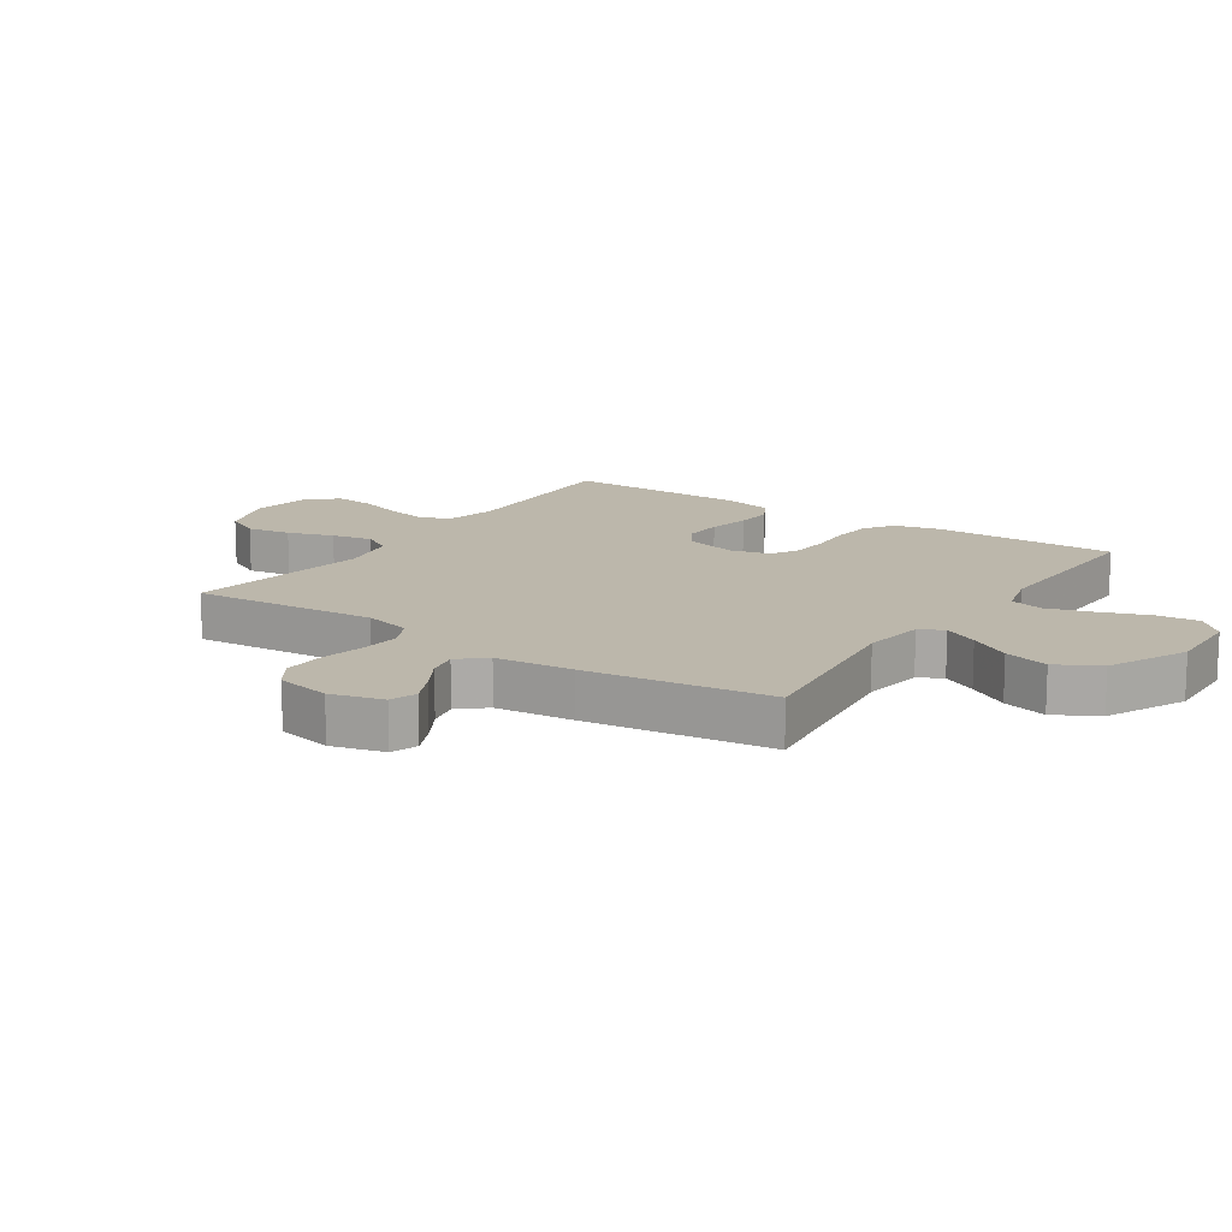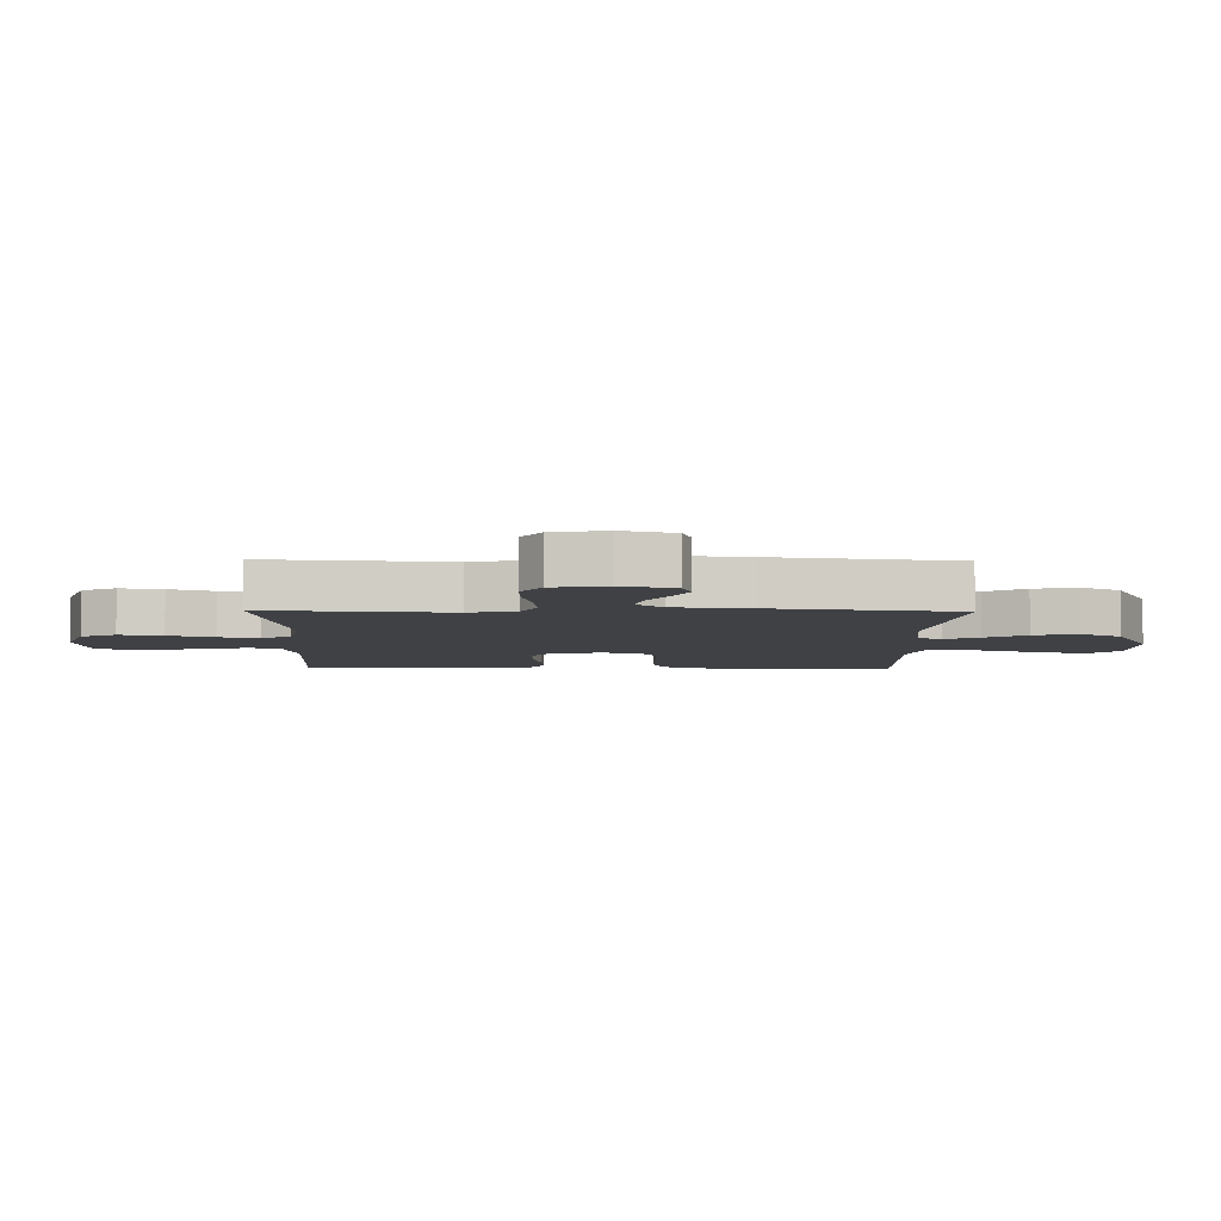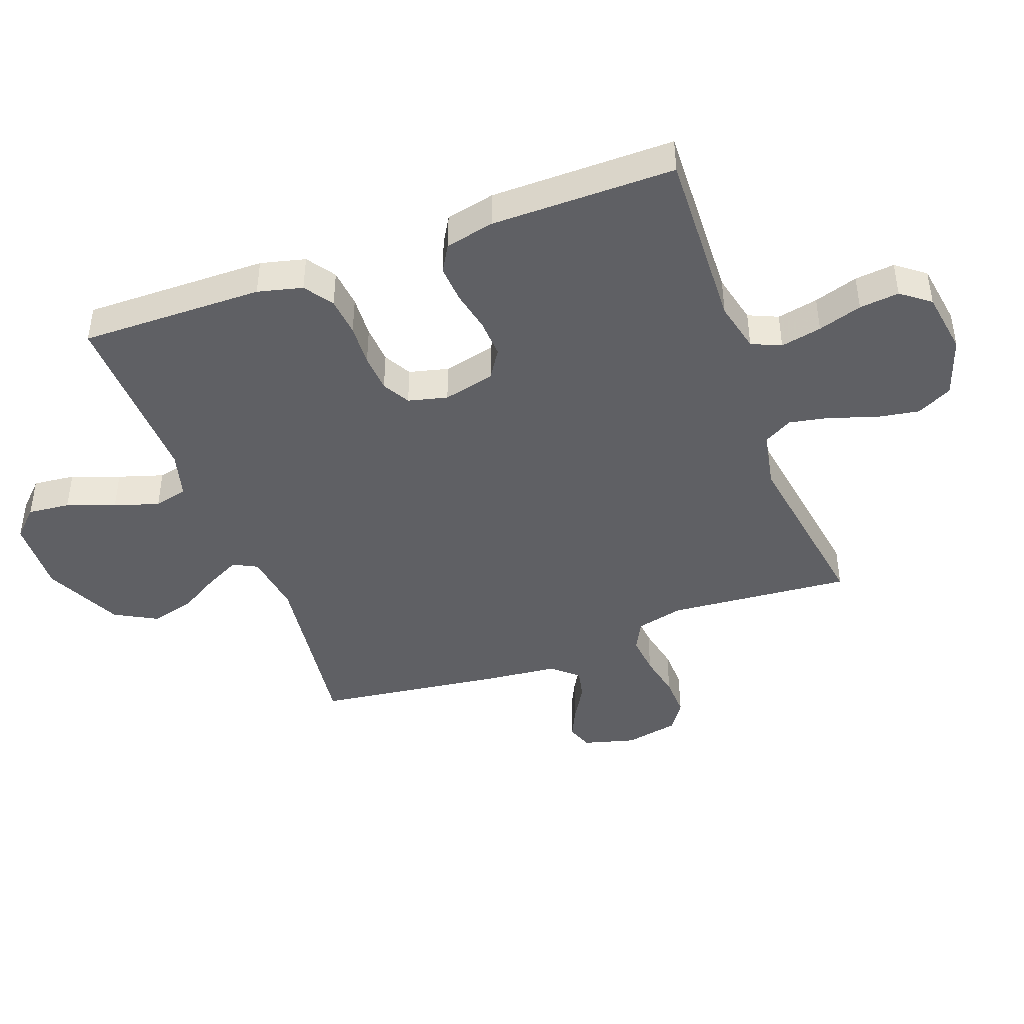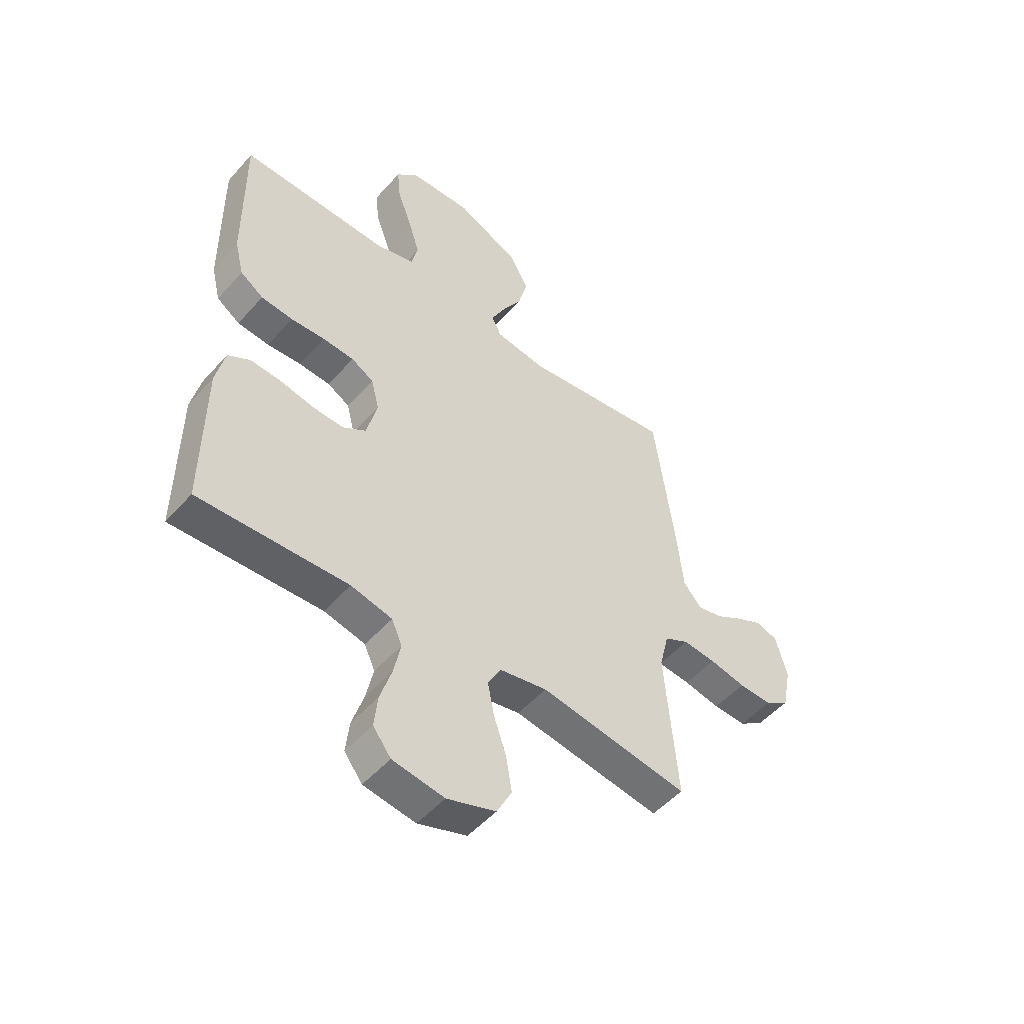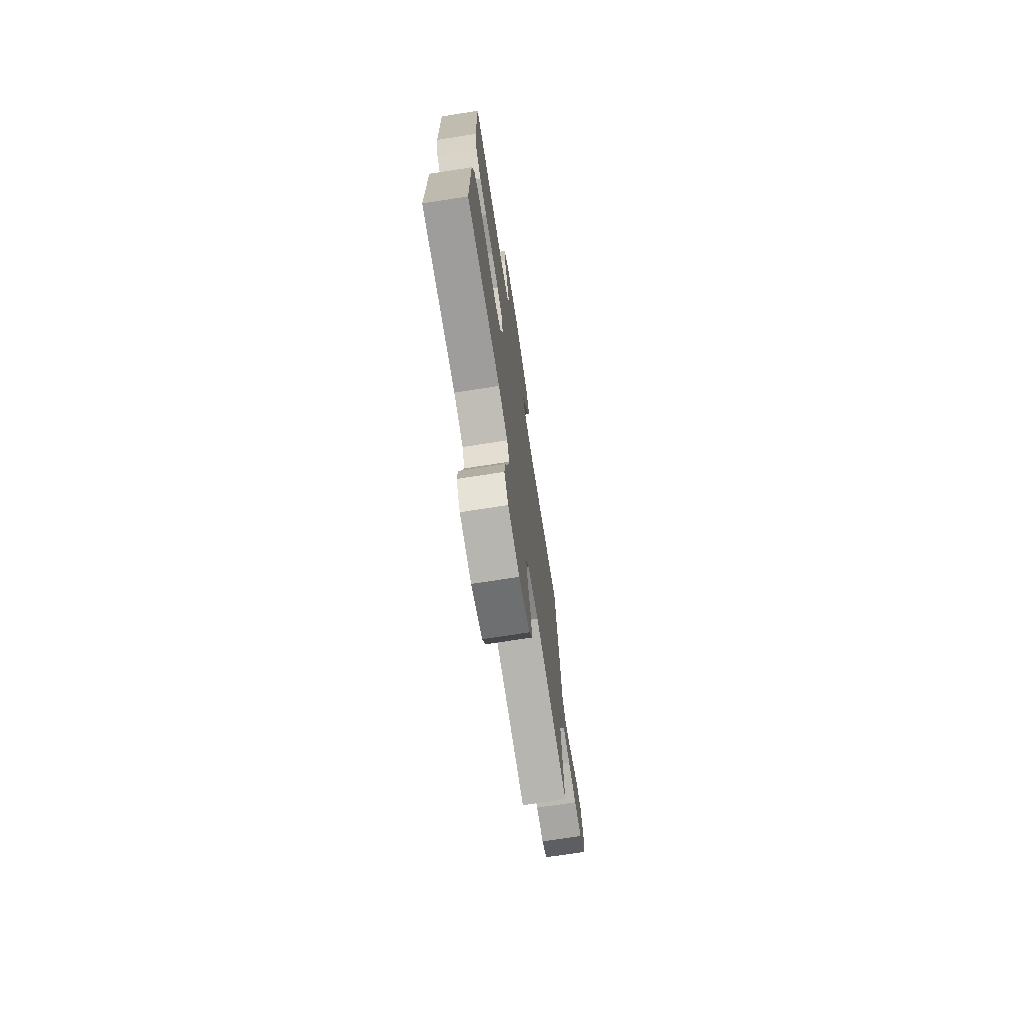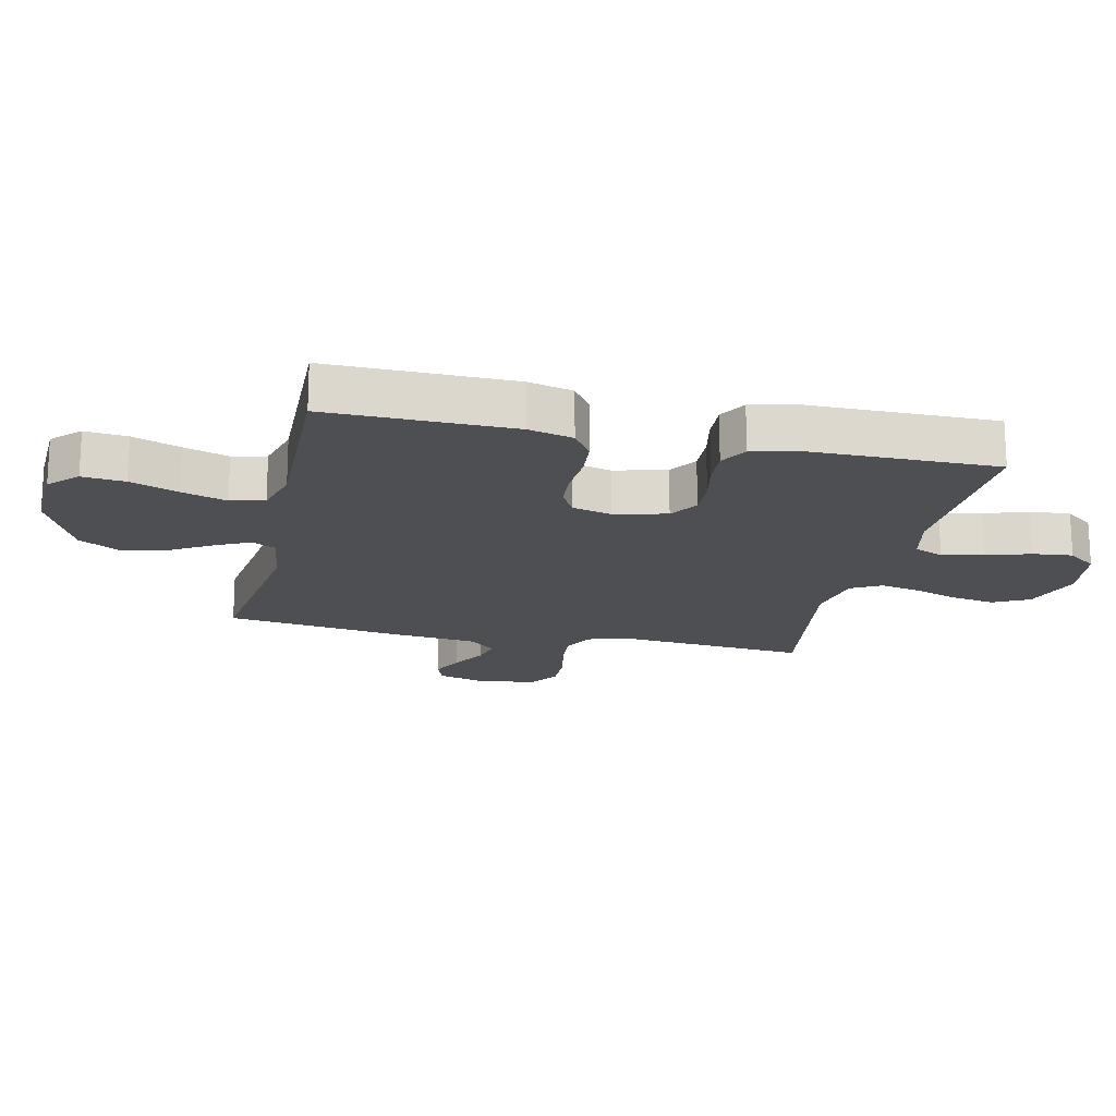
<metadata>
{"format":"obj","ext":"obj","renderer":"f3d","projection":"perspective","resolution":1024,"background":"white","views":[{"elev":14.3,"azim":-56.0,"up":"+Y"},{"elev":-5.7,"azim":-91.1,"up":"+Y"},{"elev":-43.4,"azim":110.2,"up":"+Y"},{"elev":-50.8,"azim":140.1,"up":"+Z"},{"elev":-72.7,"azim":98.8,"up":"+Z"},{"elev":-17.9,"azim":77.3,"up":"+Y"}]}
</metadata>
<code>
v 0.5 0.07 -0.5
v 0.2 0.07 -0.488
v 0.117 0.07 -0.507
v 0.096 0.07 -0.555
v 0.11 0.07 -0.622
v 0.133 0.07 -0.694
v 0.14 0.07 -0.759
v 0.104 0.07 -0.806
v 0 0.07 -0.822
v -0.098 0.07 -0.789
v -0.128 0.07 -0.731
v -0.116 0.07 -0.66
v -0.091 0.07 -0.586
v -0.078 0.07 -0.52
v -0.105 0.07 -0.472
v -0.2 0.07 -0.454
v -0.5 0.07 -0.5
v -0.475 0.07 -0.2
v -0.494 0.07 -0.123
v -0.543 0.07 -0.098
v -0.609 0.07 -0.104
v -0.682 0.07 -0.119
v -0.749 0.07 -0.121
v -0.797 0.07 -0.089
v -0.815 0.07 0
v -0.792 0.07 0.085
v -0.749 0.07 0.1
v -0.696 0.07 0.075
v -0.64 0.07 0.042
v -0.59 0.07 0.031
v -0.553 0.07 0.074
v -0.54 0.07 0.2
v -0.5 0.07 0.5
v -0.2 0.07 0.46
v -0.099 0.07 0.474
v -0.079 0.07 0.513
v -0.107 0.07 0.569
v -0.147 0.07 0.636
v -0.166 0.07 0.708
v -0.128 0.07 0.777
v 0 0.07 0.837
v 0.125 0.07 0.832
v 0.169 0.07 0.788
v 0.162 0.07 0.719
v 0.133 0.07 0.641
v 0.11 0.07 0.568
v 0.123 0.07 0.513
v 0.2 0.07 0.492
v 0.5 0.07 0.5
v 0.497 0.07 0.2
v 0.479 0.07 0.127
v 0.432 0.07 0.095
v 0.368 0.07 0.089
v 0.299 0.07 0.093
v 0.236 0.07 0.089
v 0.191 0.07 0.064
v 0.175 0.07 0
v 0.196 0.07 -0.085
v 0.243 0.07 -0.115
v 0.306 0.07 -0.112
v 0.374 0.07 -0.098
v 0.435 0.07 -0.094
v 0.48 0.07 -0.12
v 0.498 0.07 -0.2
v 0.5 0 -0.5
v 0.2 0 -0.488
v 0.117 0 -0.507
v 0.096 0 -0.555
v 0.11 0 -0.622
v 0.133 0 -0.694
v 0.14 0 -0.759
v 0.104 0 -0.806
v 0 0 -0.822
v -0.098 0 -0.789
v -0.128 0 -0.731
v -0.116 0 -0.66
v -0.091 0 -0.586
v -0.078 0 -0.52
v -0.105 0 -0.472
v -0.2 0 -0.454
v -0.5 0 -0.5
v -0.475 0 -0.2
v -0.494 0 -0.123
v -0.543 0 -0.098
v -0.609 0 -0.104
v -0.682 0 -0.119
v -0.749 0 -0.121
v -0.797 0 -0.089
v -0.815 0 0
v -0.792 0 0.085
v -0.749 0 0.1
v -0.696 0 0.075
v -0.64 0 0.042
v -0.59 0 0.031
v -0.553 0 0.074
v -0.54 0 0.2
v -0.5 0 0.5
v -0.2 0 0.46
v -0.099 0 0.474
v -0.079 0 0.513
v -0.107 0 0.569
v -0.147 0 0.636
v -0.166 0 0.708
v -0.128 0 0.777
v 0 0 0.837
v 0.125 0 0.832
v 0.169 0 0.788
v 0.162 0 0.719
v 0.133 0 0.641
v 0.11 0 0.568
v 0.123 0 0.513
v 0.2 0 0.492
v 0.5 0 0.5
v 0.497 0 0.2
v 0.479 0 0.127
v 0.432 0 0.095
v 0.368 0 0.089
v 0.299 0 0.093
v 0.236 0 0.089
v 0.191 0 0.064
v 0.175 0 0
v 0.196 0 -0.085
v 0.243 0 -0.115
v 0.306 0 -0.112
v 0.374 0 -0.098
v 0.435 0 -0.094
v 0.48 0 -0.12
v 0.498 0 -0.2
f 64 1 2
f 63 64 2
f 62 63 2
f 61 62 2
f 60 61 2
f 59 60 2 3
f 58 59 3 4
f 57 58 4
f 52 53 54
f 51 52 54
f 50 51 54
f 49 50 54
f 48 49 54
f 47 48 54 55
f 43 44 45
f 42 43 45
f 41 42 45
f 40 41 45
f 39 40 45
f 38 39 45
f 37 38 45
f 36 37 45 46
f 35 36 46 47
f 31 32 33 34
f 30 31 34 35
f 27 28 29
f 26 27 29
f 25 26 29
f 24 25 29
f 23 24 29
f 22 23 29
f 21 22 29
f 20 21 29 30
f 47 55 56
f 35 47 56
f 30 35 56
f 20 30 56
f 19 20 56
f 11 12 13
f 10 11 13
f 9 10 13
f 8 9 13
f 7 8 13
f 6 7 13
f 5 6 13
f 4 5 13 14
f 57 4 14 15
f 57 15 16
f 56 57 16
f 19 56 16
f 18 19 16
f 16 17 18
f 66 65 128
f 66 128 127
f 66 127 126
f 66 126 125
f 66 125 124
f 67 66 124 123
f 68 67 123 122
f 68 122 121
f 118 117 116
f 118 116 115
f 118 115 114
f 118 114 113
f 118 113 112
f 119 118 112 111
f 109 108 107
f 109 107 106
f 109 106 105
f 109 105 104
f 109 104 103
f 109 103 102
f 109 102 101
f 110 109 101 100
f 111 110 100 99
f 98 97 96 95
f 99 98 95 94
f 93 92 91
f 93 91 90
f 93 90 89
f 93 89 88
f 93 88 87
f 93 87 86
f 93 86 85
f 94 93 85 84
f 120 119 111
f 120 111 99
f 120 99 94
f 120 94 84
f 120 84 83
f 77 76 75
f 77 75 74
f 77 74 73
f 77 73 72
f 77 72 71
f 77 71 70
f 77 70 69
f 78 77 69 68
f 79 78 68 121
f 80 79 121
f 80 121 120
f 80 120 83
f 80 83 82
f 82 81 80
f 1 65 66 2
f 2 66 67 3
f 3 67 68 4
f 4 68 69 5
f 5 69 70 6
f 6 70 71 7
f 7 71 72 8
f 8 72 73 9
f 9 73 74 10
f 10 74 75 11
f 11 75 76 12
f 12 76 77 13
f 13 77 78 14
f 14 78 79 15
f 15 79 80 16
f 16 80 81 17
f 17 81 82 18
f 18 82 83 19
f 19 83 84 20
f 20 84 85 21
f 21 85 86 22
f 22 86 87 23
f 23 87 88 24
f 24 88 89 25
f 25 89 90 26
f 26 90 91 27
f 27 91 92 28
f 28 92 93 29
f 29 93 94 30
f 30 94 95 31
f 31 95 96 32
f 32 96 97 33
f 33 97 98 34
f 34 98 99 35
f 35 99 100 36
f 36 100 101 37
f 37 101 102 38
f 38 102 103 39
f 39 103 104 40
f 40 104 105 41
f 41 105 106 42
f 42 106 107 43
f 43 107 108 44
f 44 108 109 45
f 45 109 110 46
f 46 110 111 47
f 47 111 112 48
f 48 112 113 49
f 49 113 114 50
f 50 114 115 51
f 51 115 116 52
f 52 116 117 53
f 53 117 118 54
f 54 118 119 55
f 55 119 120 56
f 56 120 121 57
f 57 121 122 58
f 58 122 123 59
f 59 123 124 60
f 60 124 125 61
f 61 125 126 62
f 62 126 127 63
f 63 127 128 64
f 64 128 65 1

</code>
